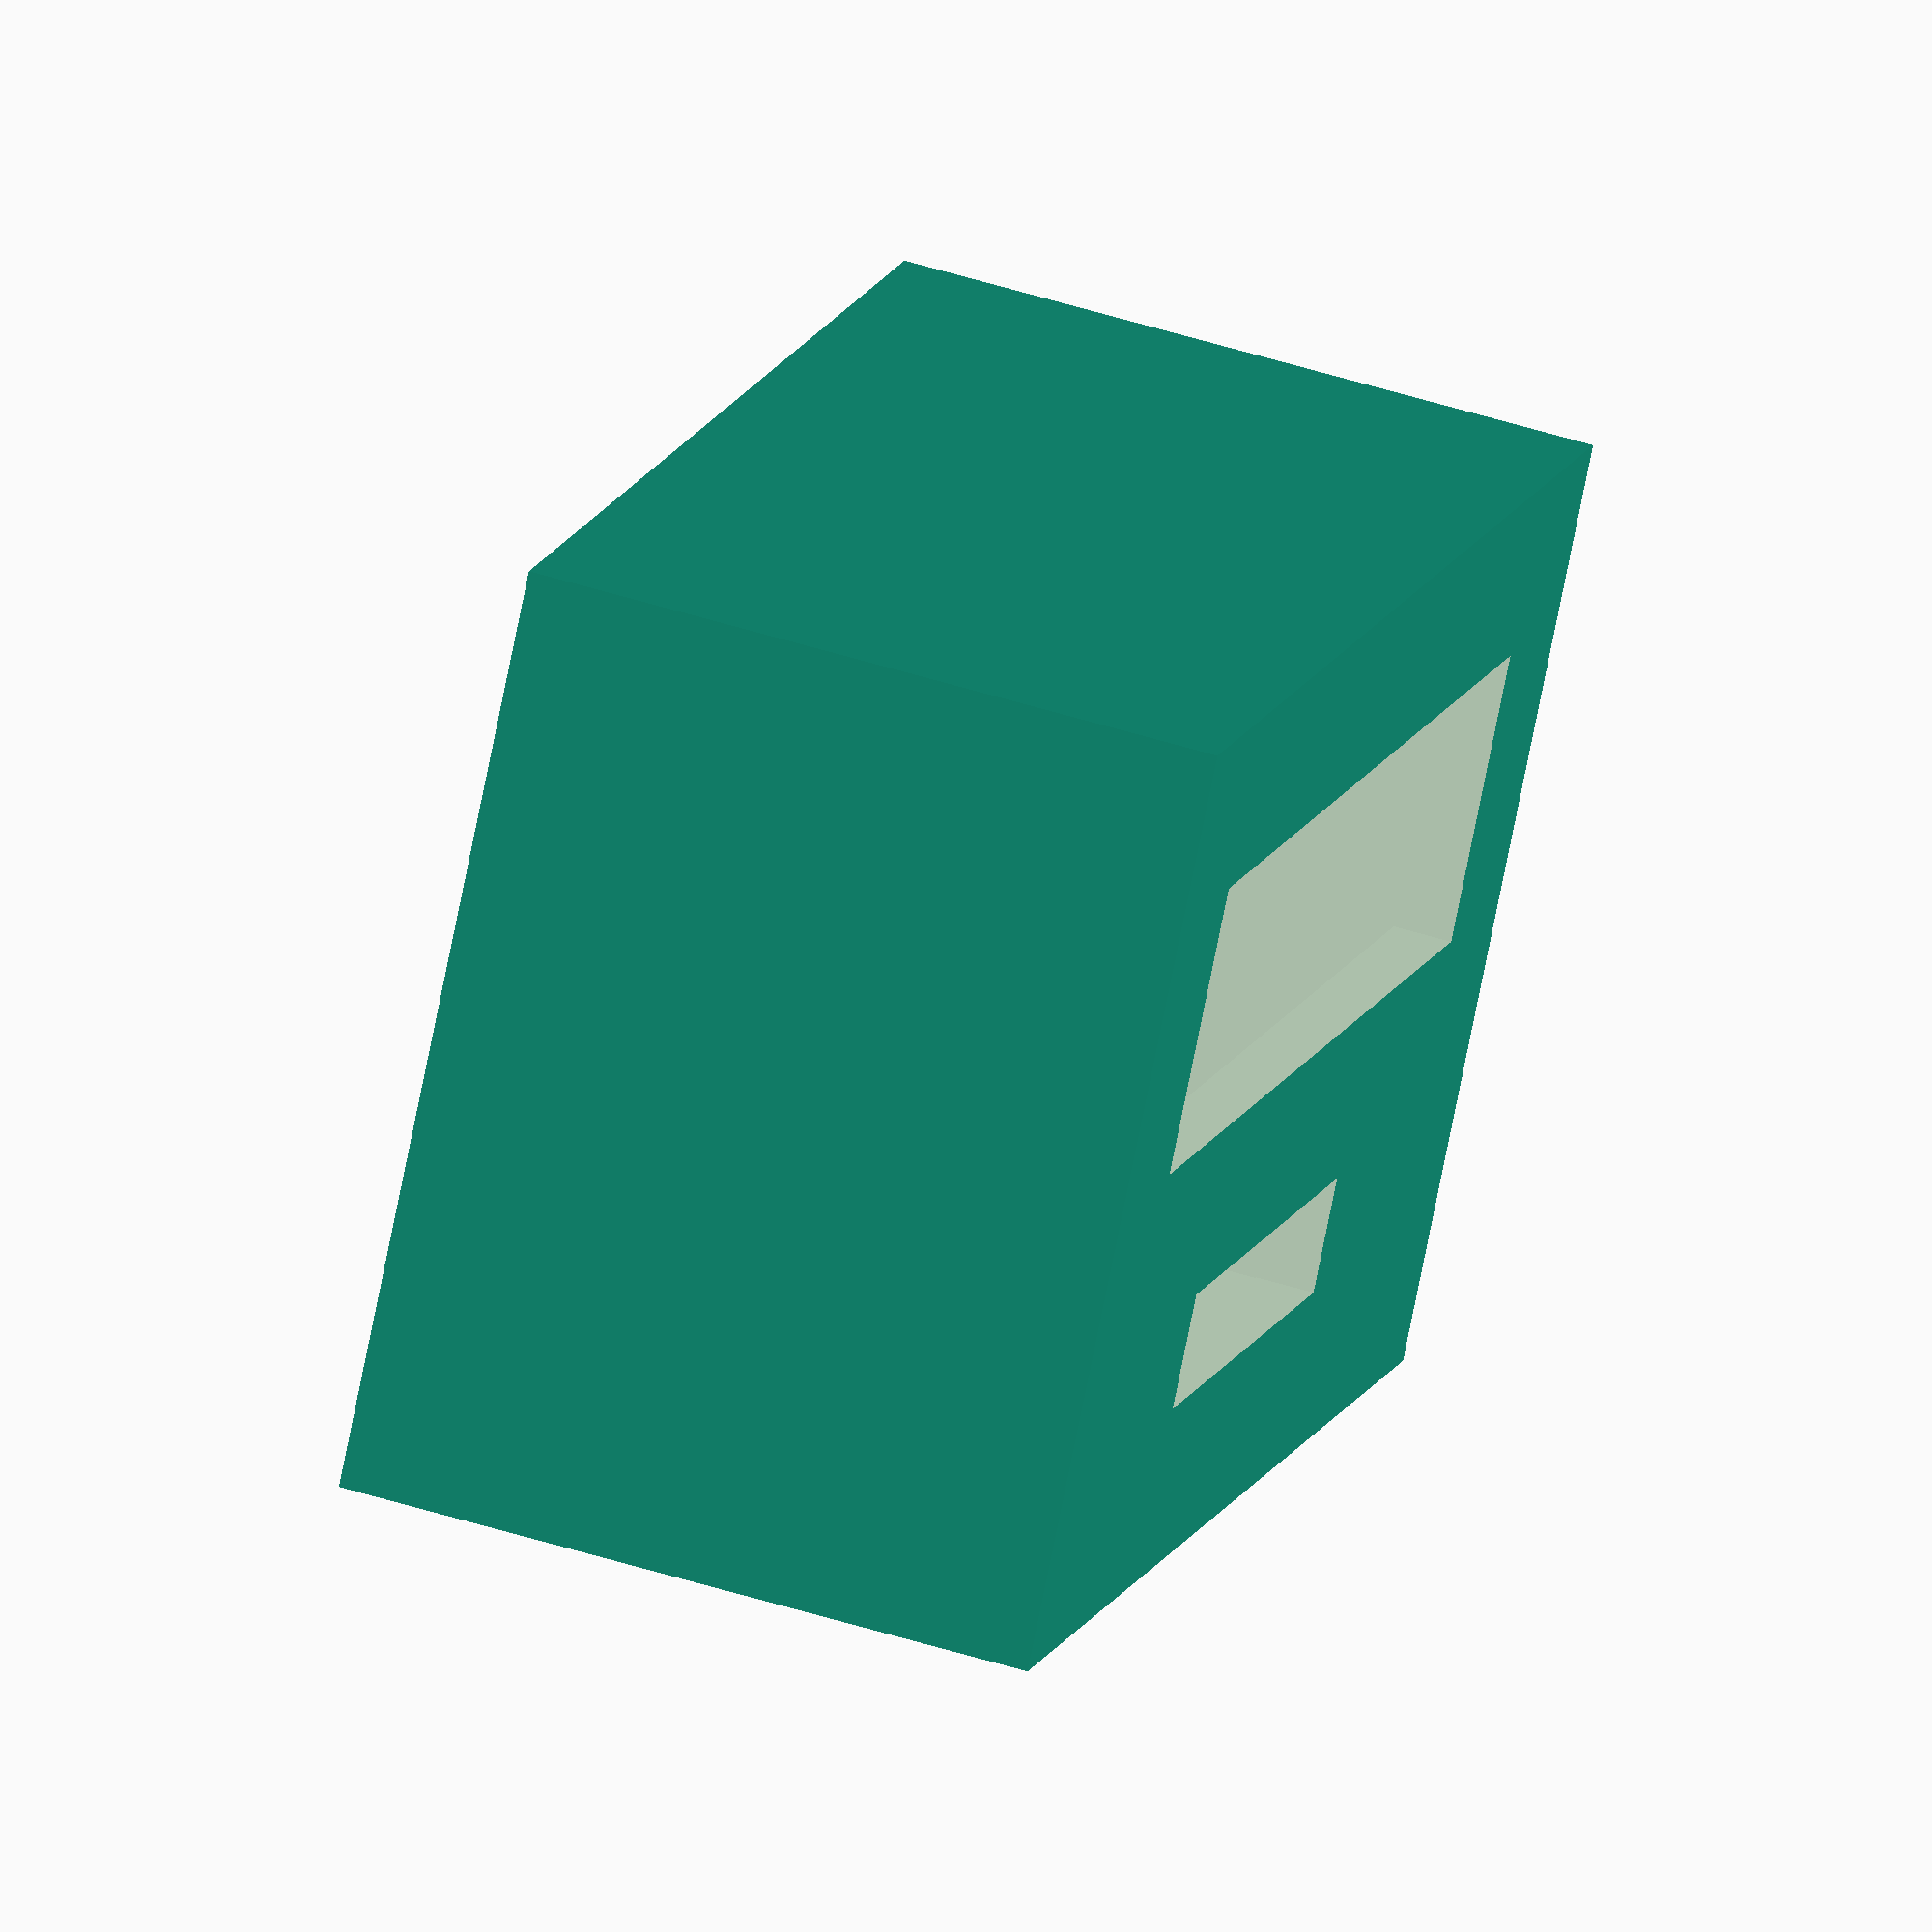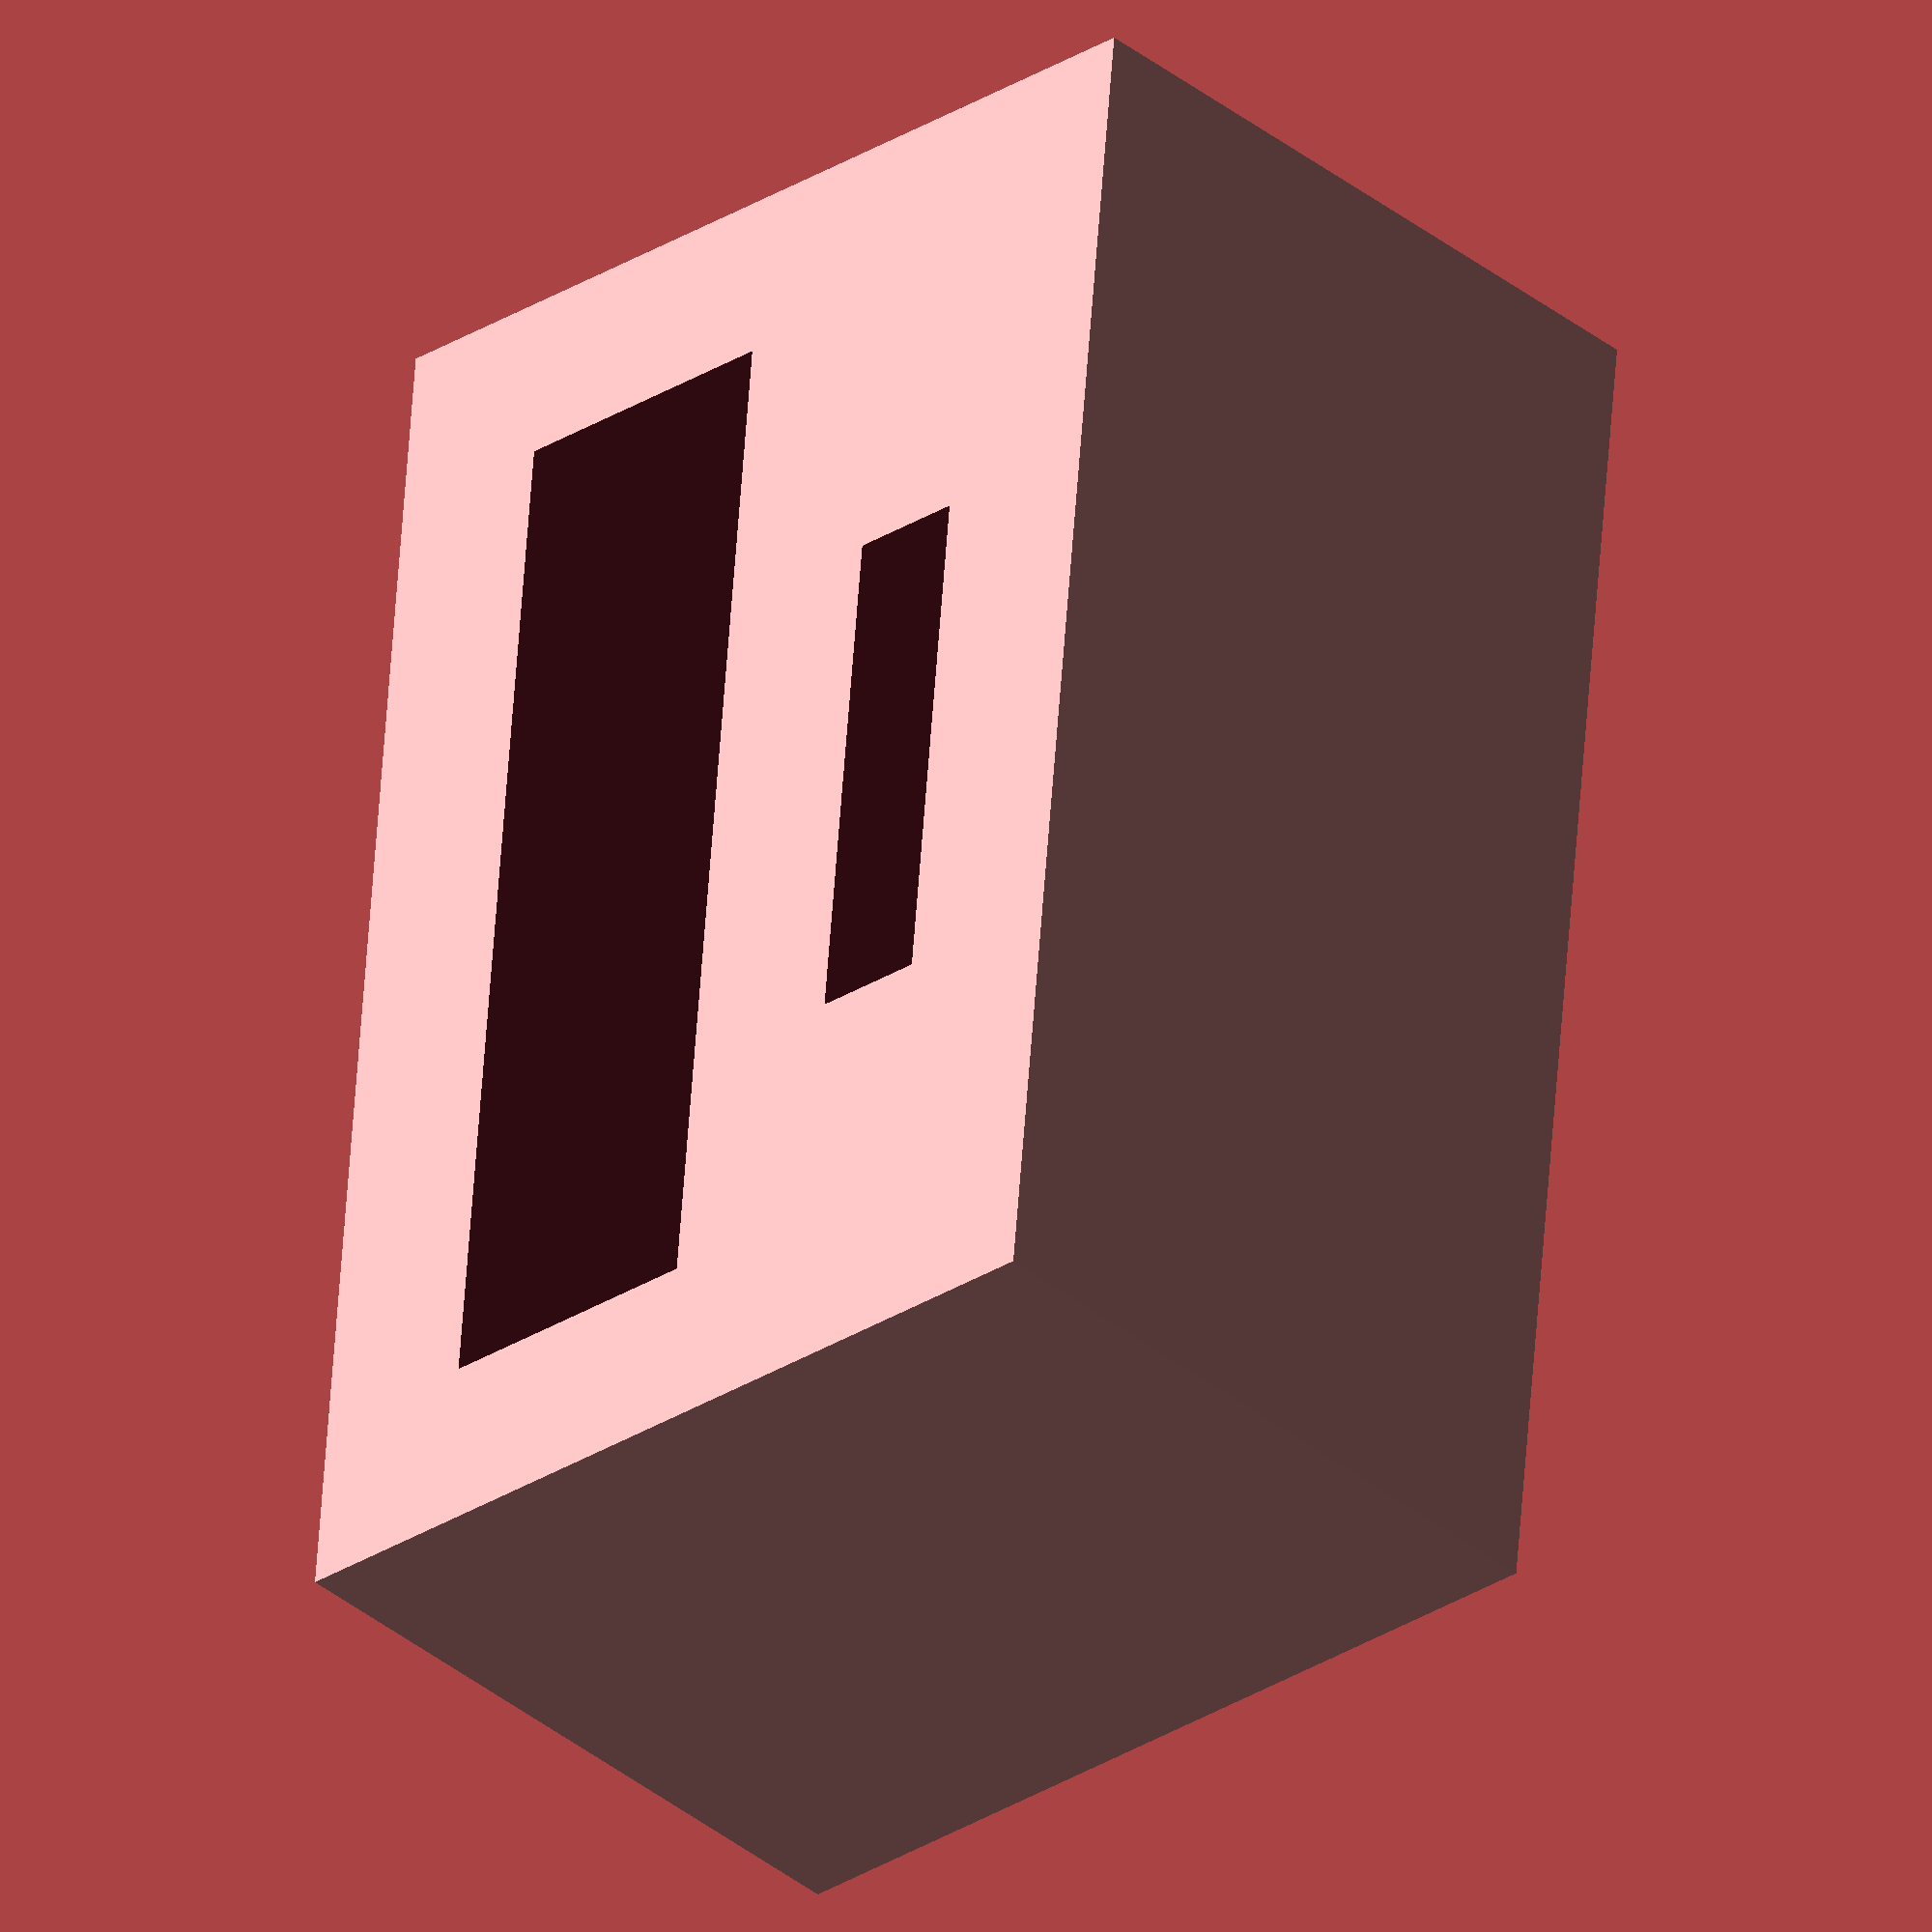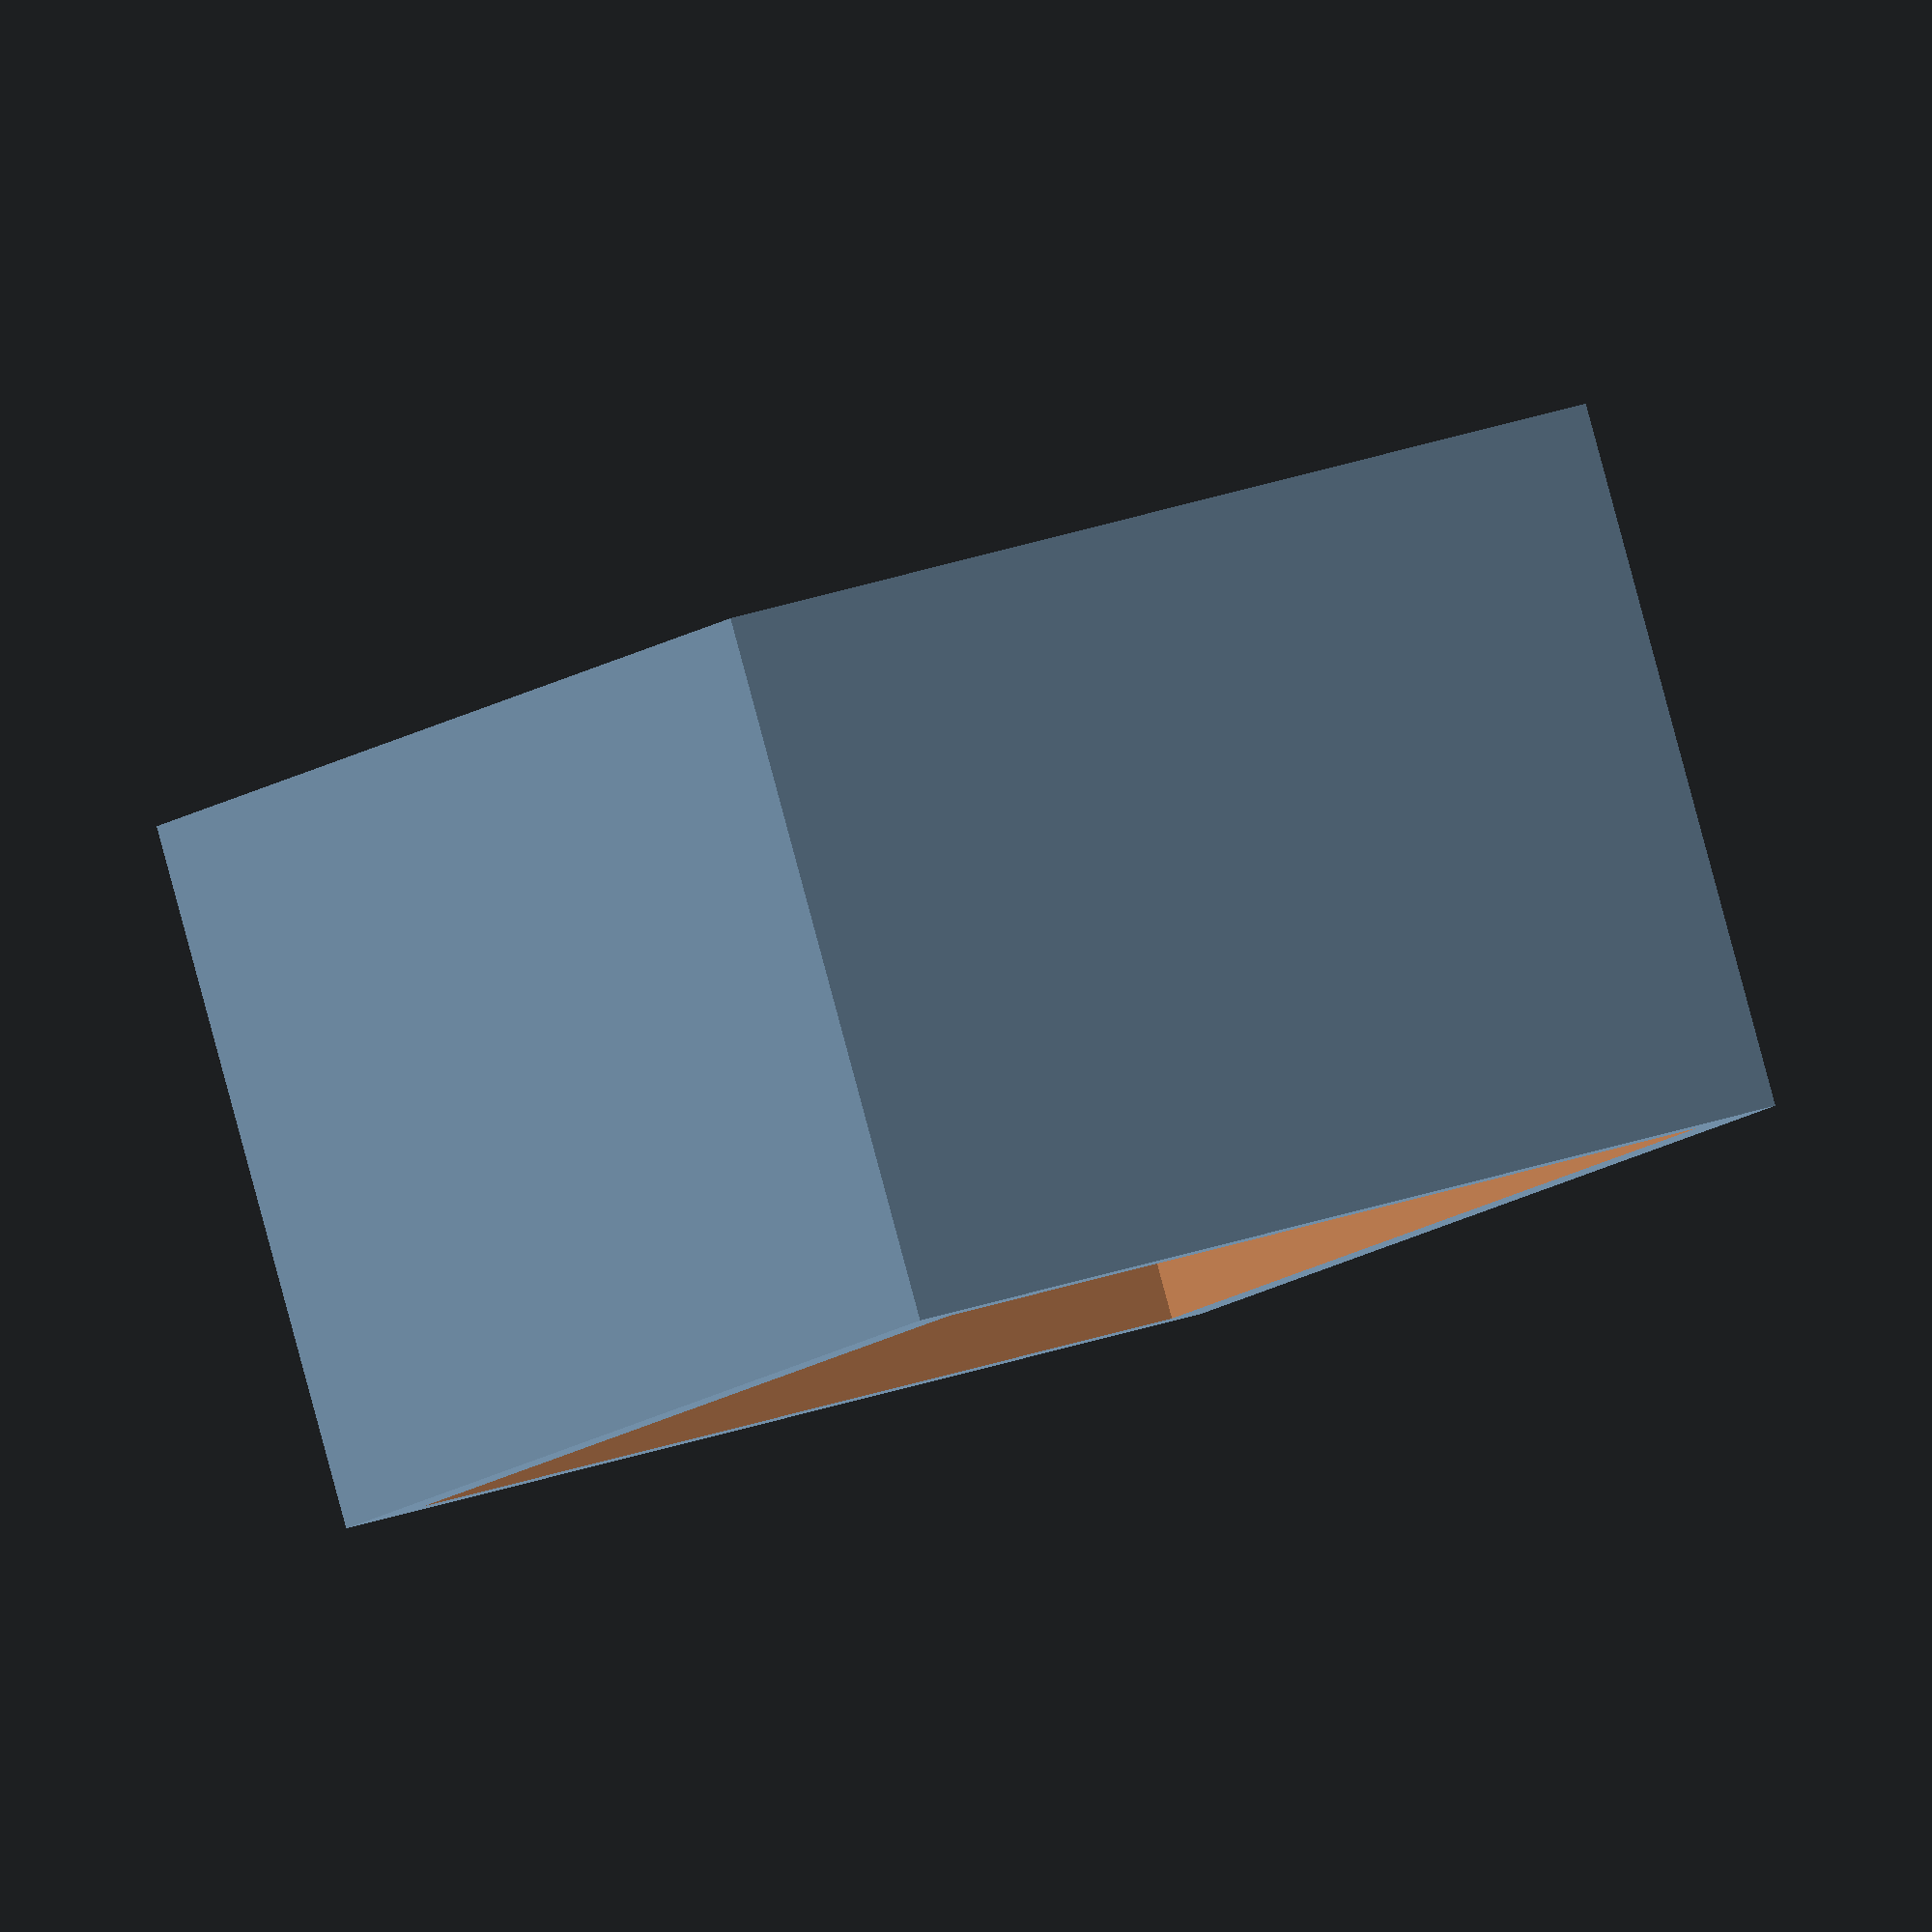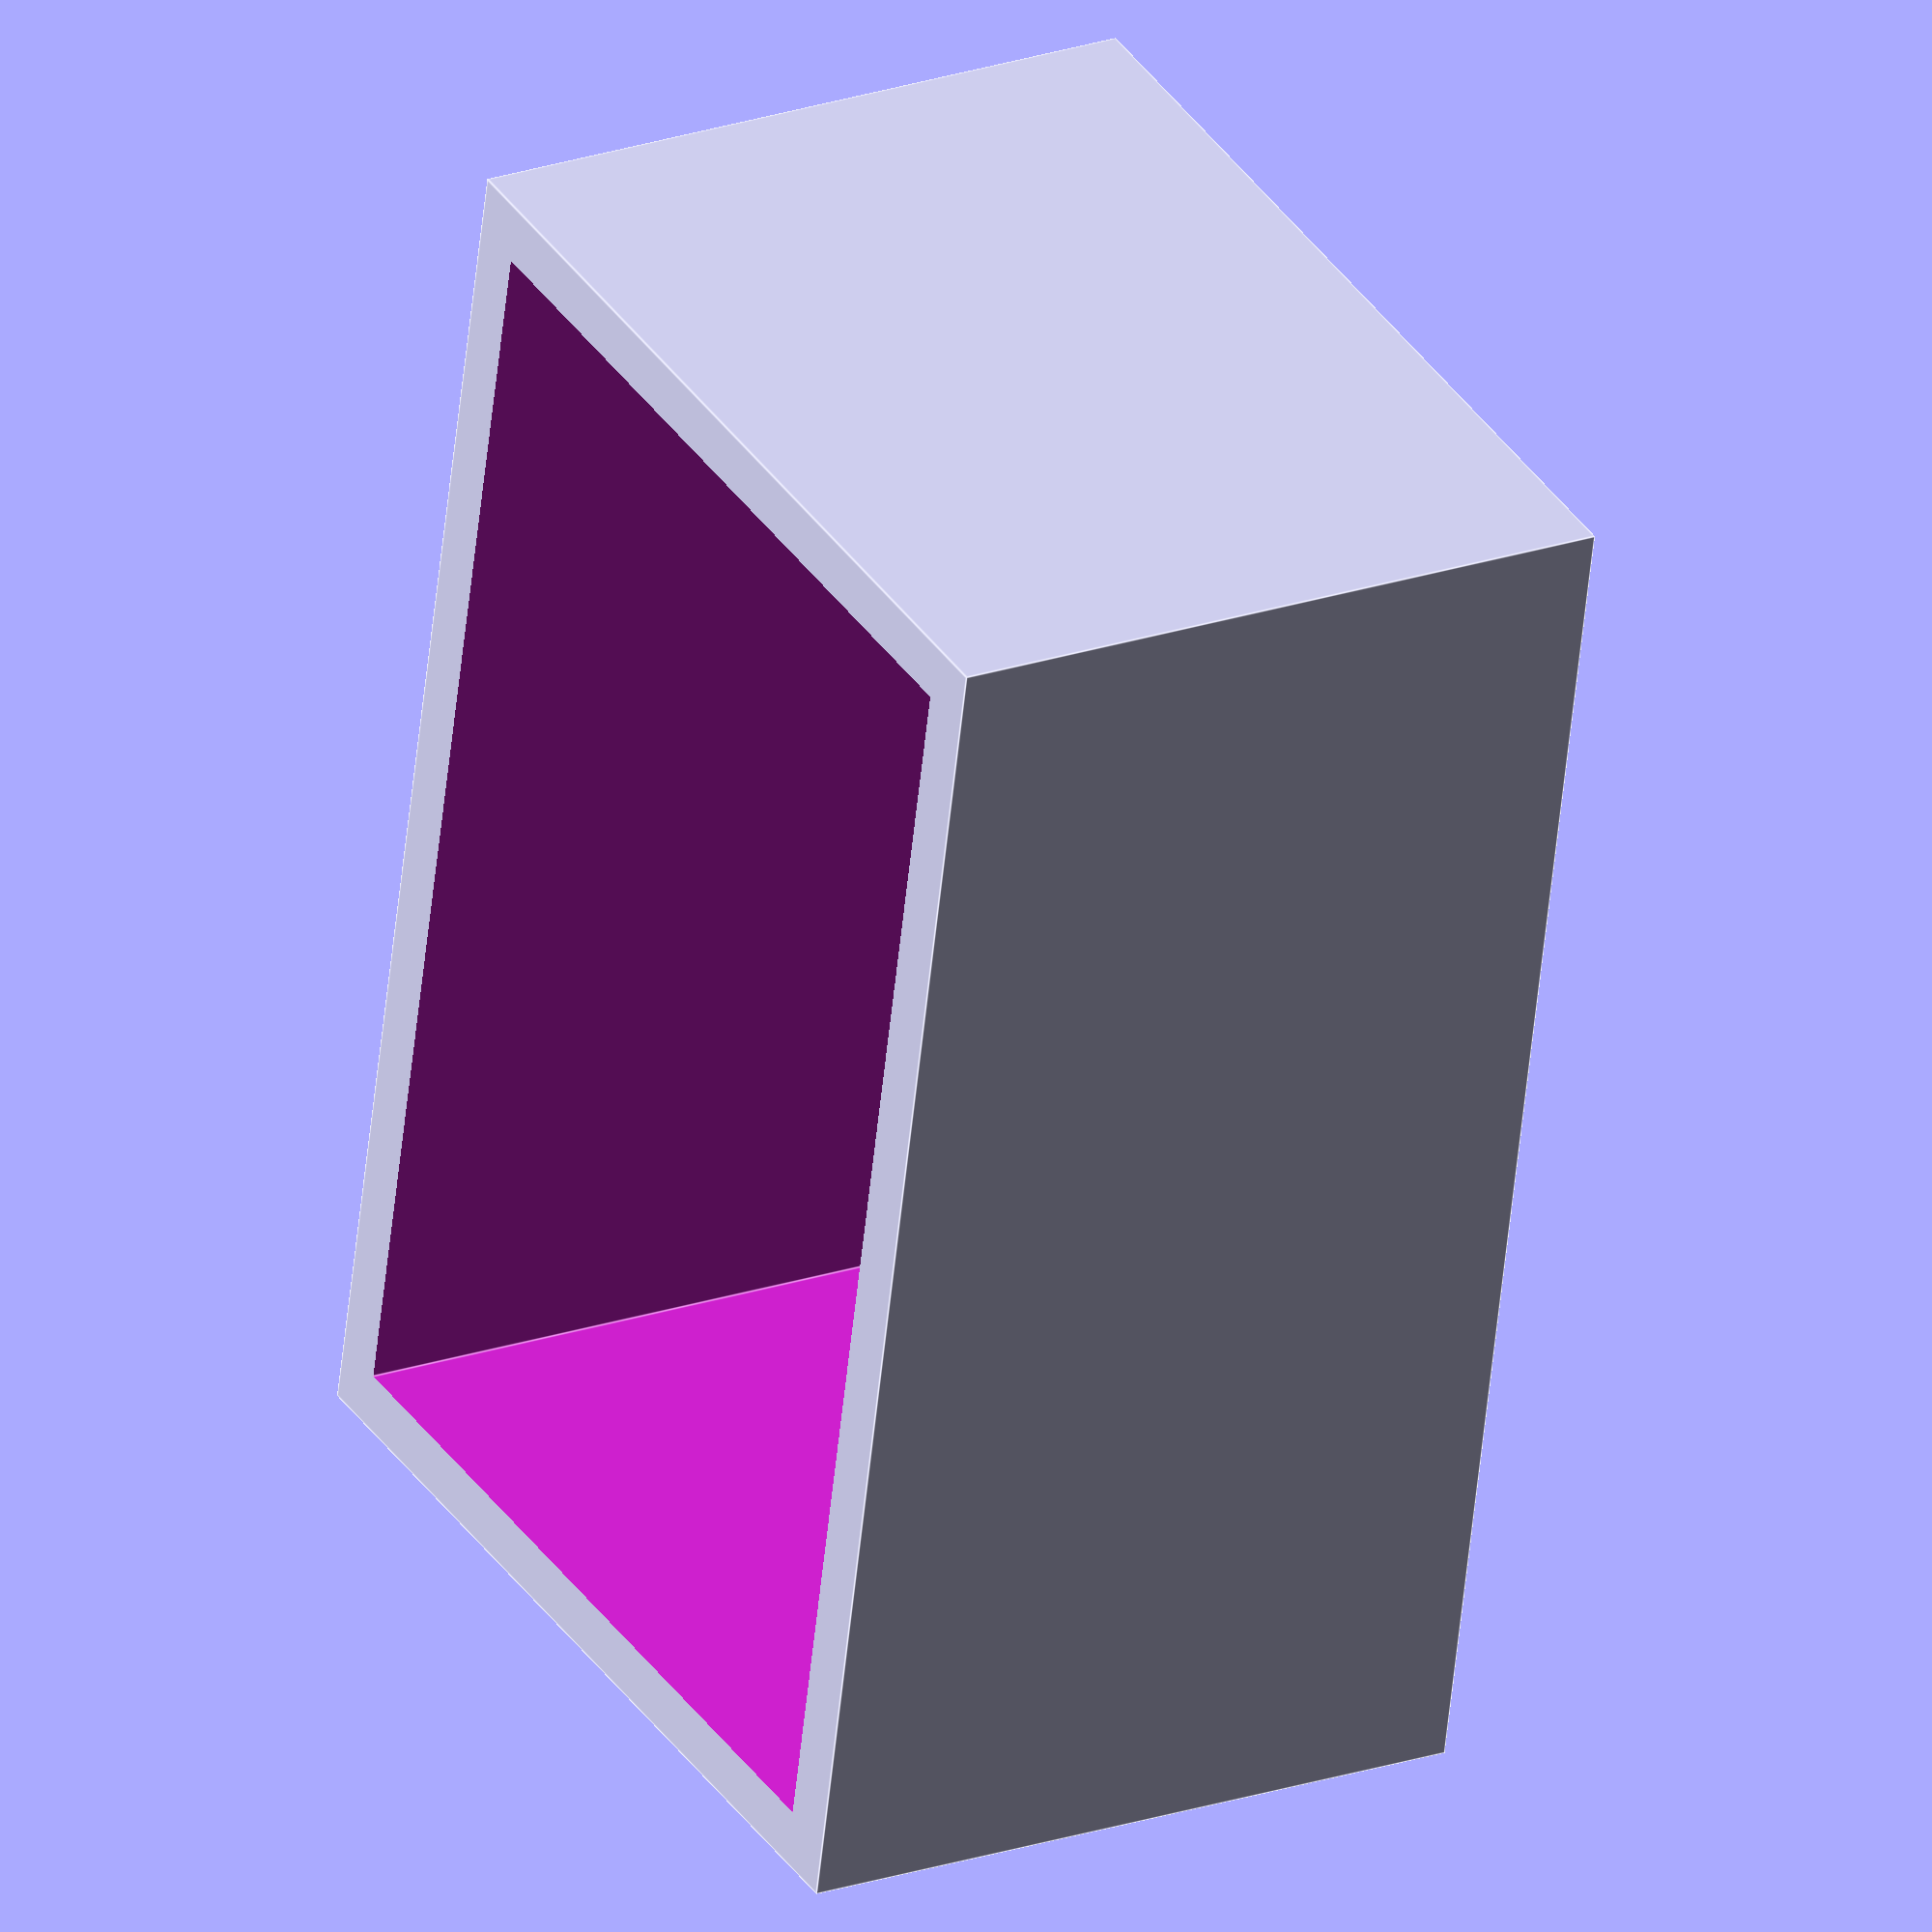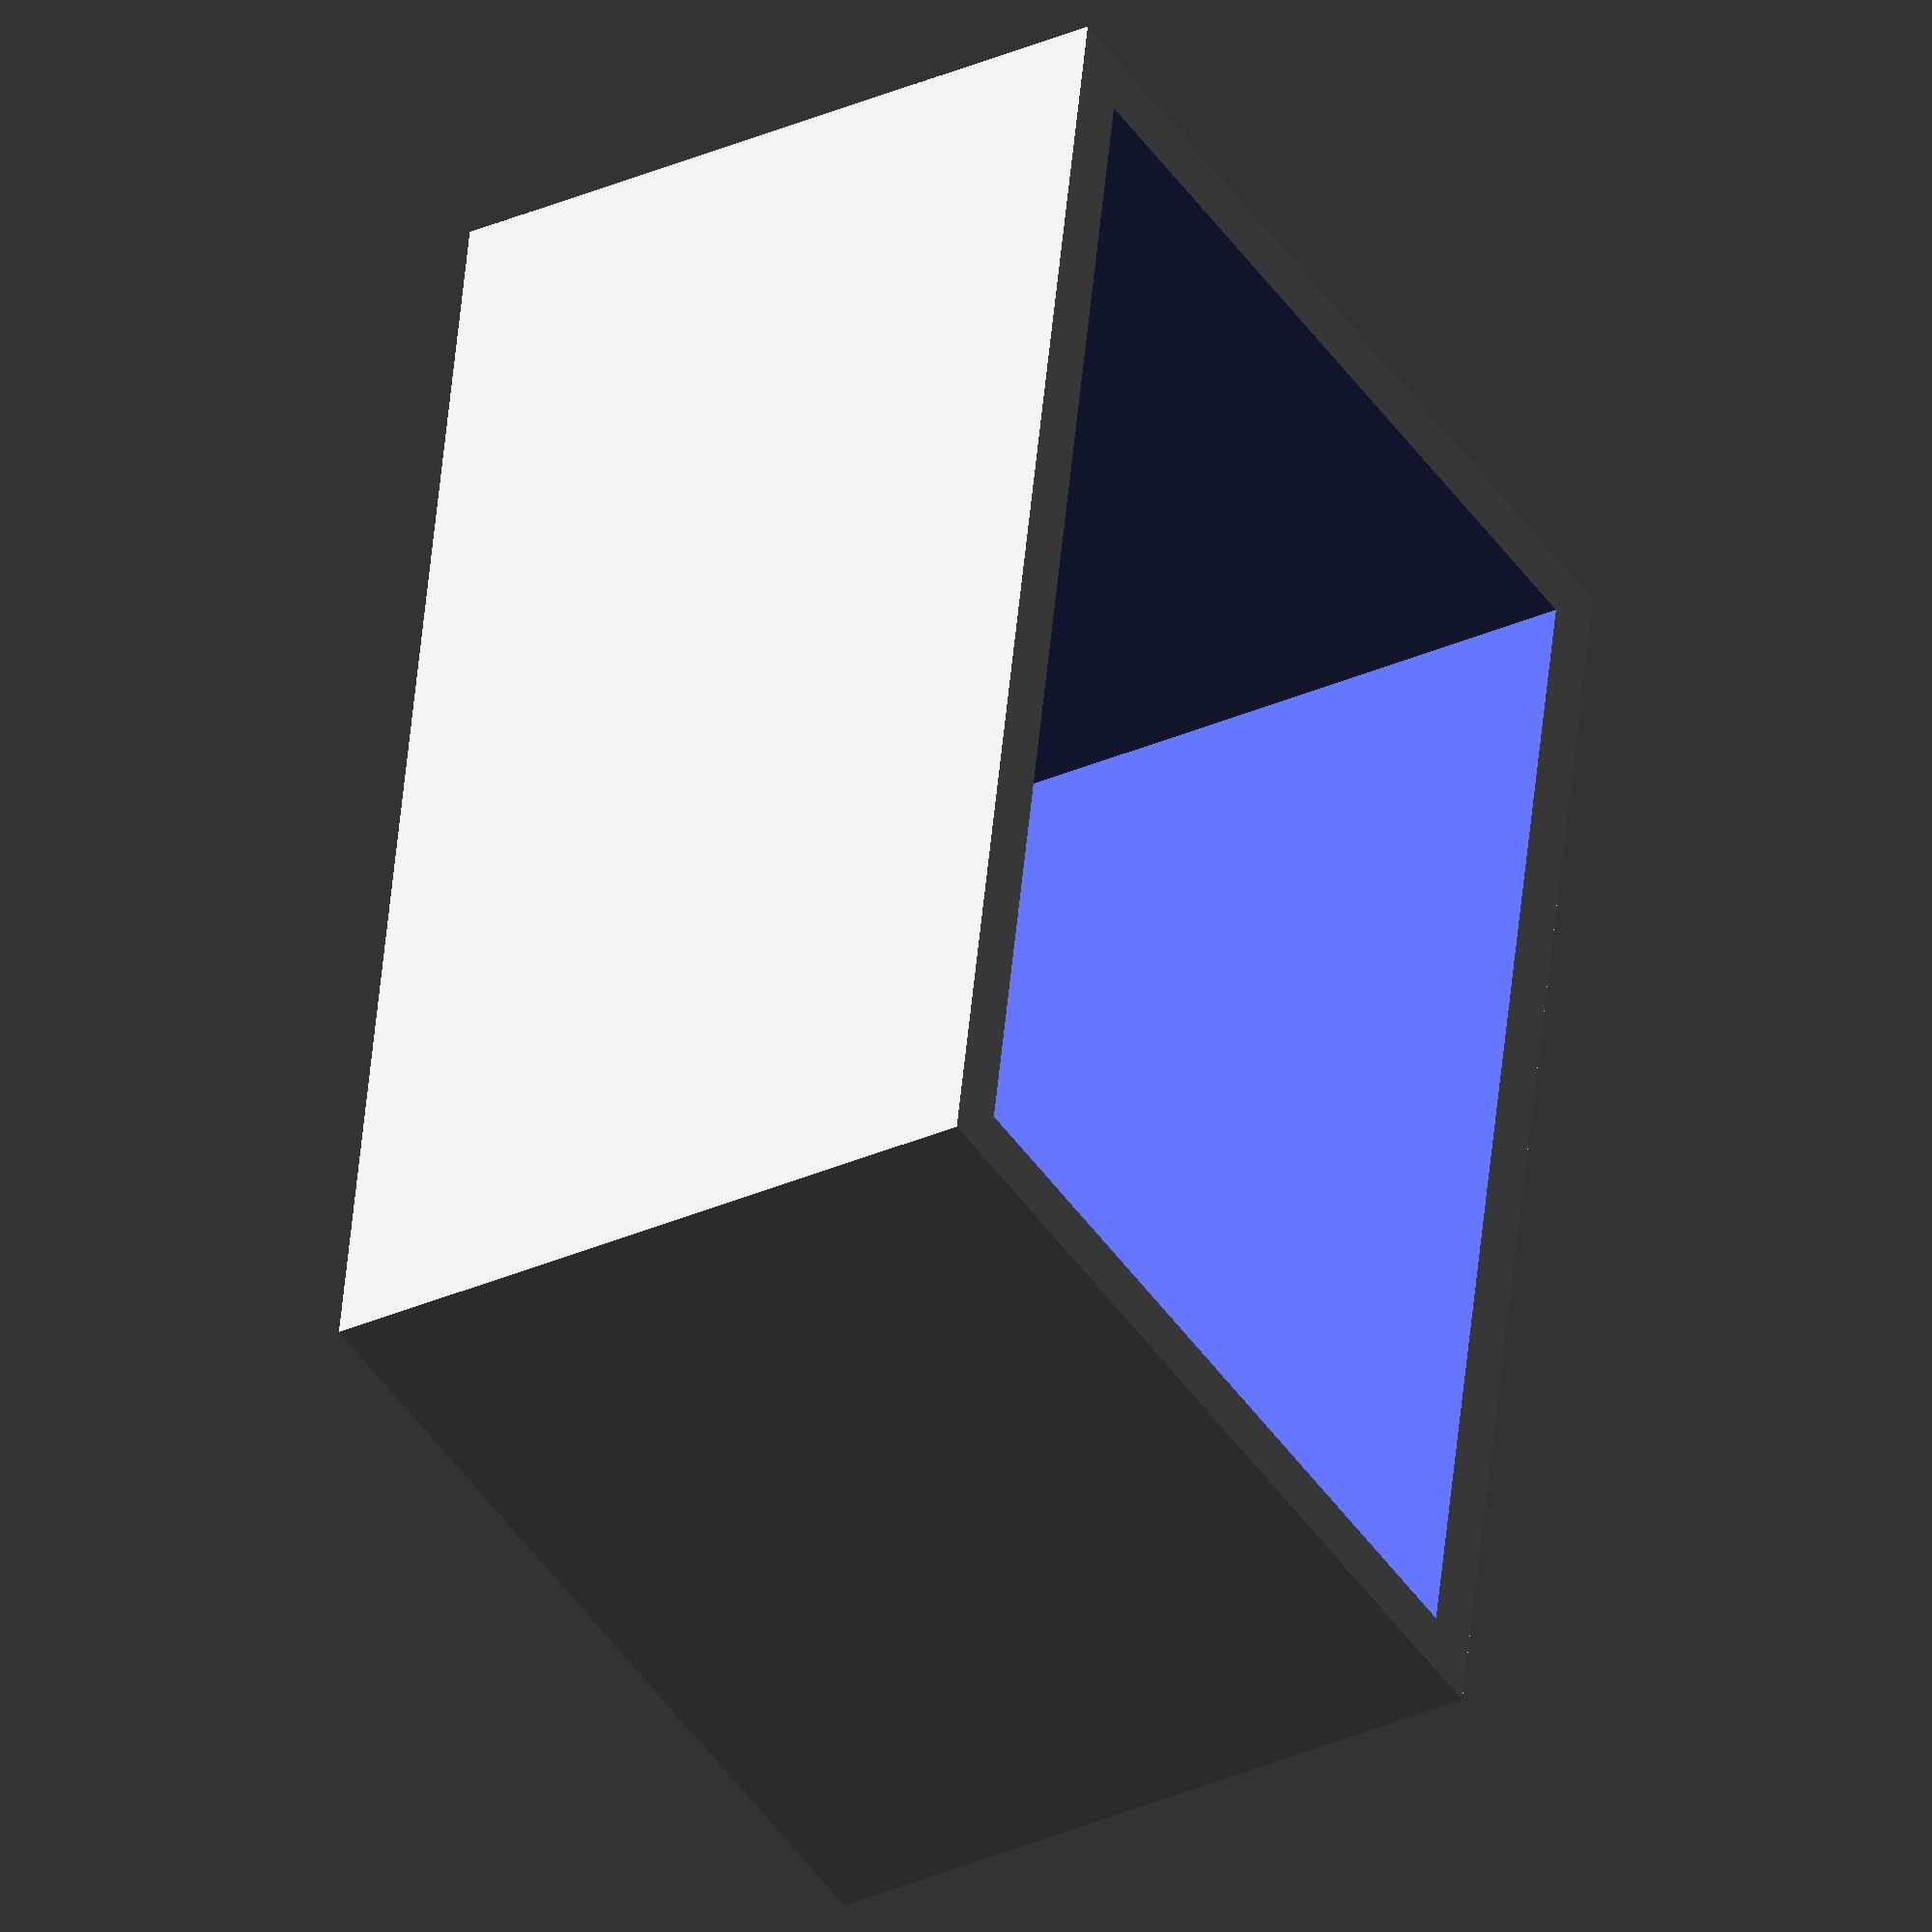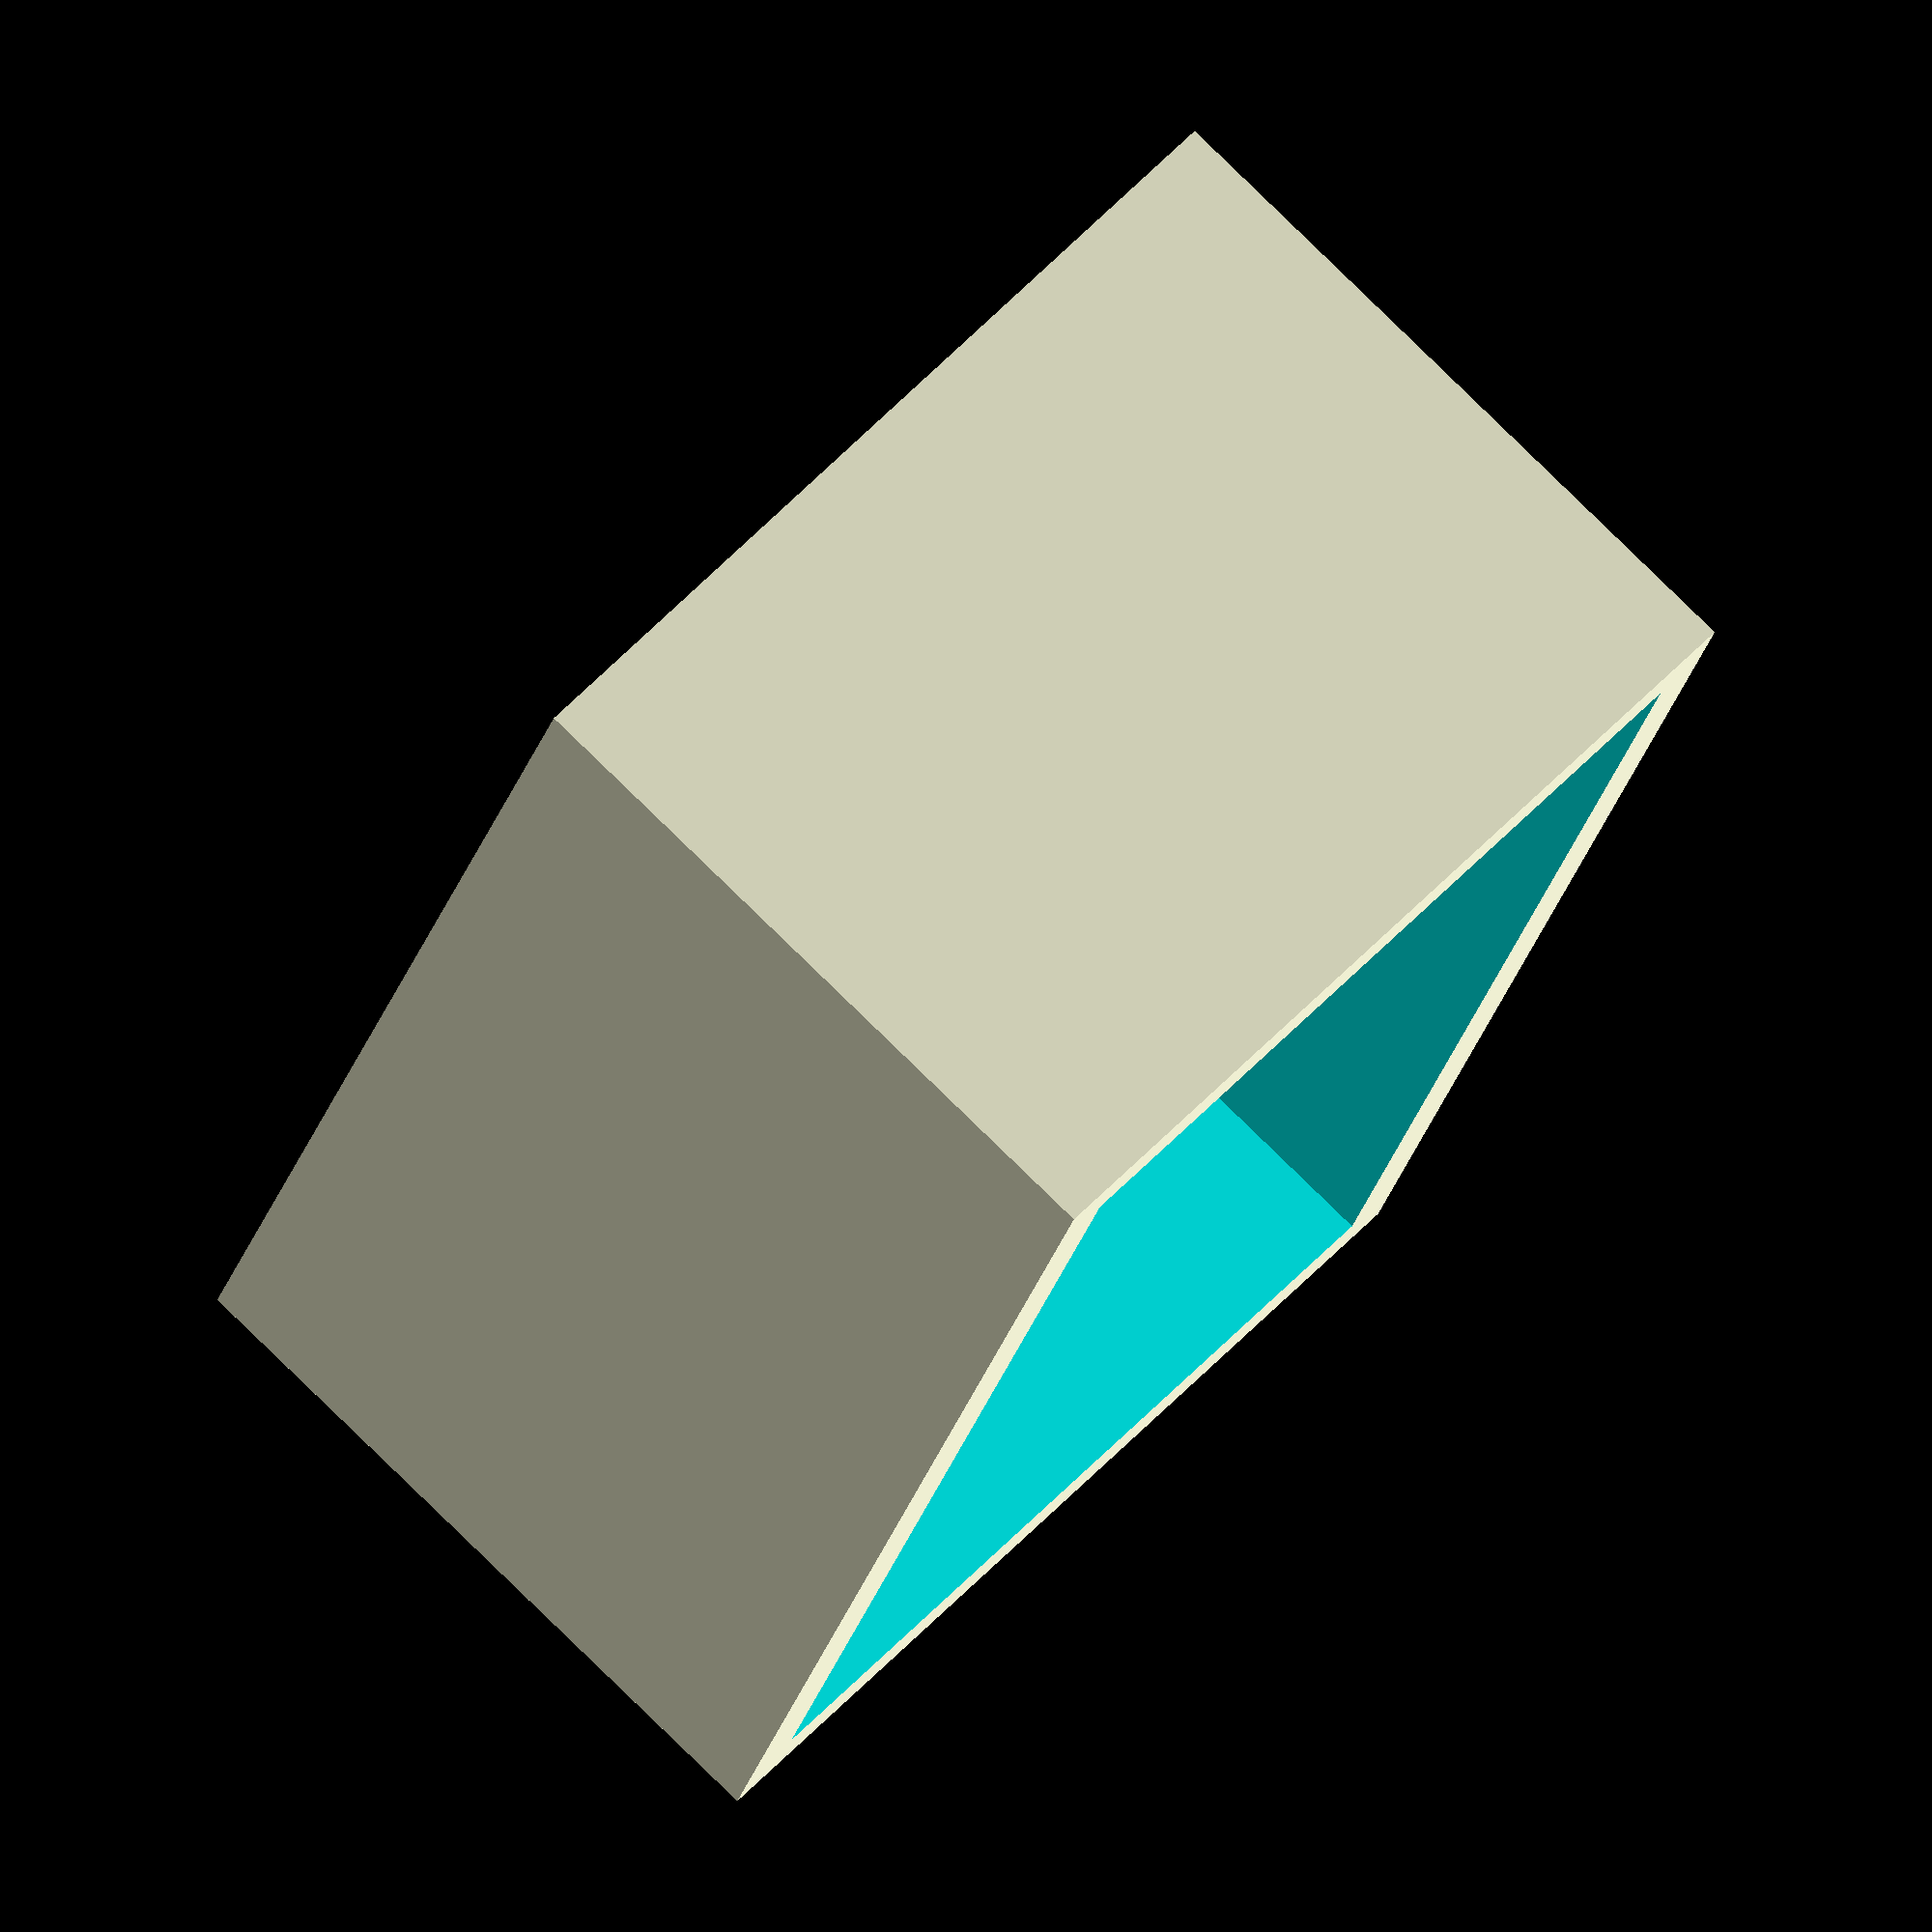
<openscad>
male_dim = [18, 5, 8];
switch_dim = [9, 2, 5];
box = [24, 16, 12];
box_cutout = [22, 14, 16];

// Remove overhang by making it the bottom part
rotate([0, 180, 0]) {
	// Put in the middle of the axis
	translate([-12, -8, -12]) {
		difference() {
			cube(box);
			translate([1, 1, -5]) cube(box_cutout);
			translate([3, 3, 5]) cube(male_dim);
			translate([8, 11, 8]) cube(switch_dim);
		}
	}
}


</openscad>
<views>
elev=128.5 azim=322.8 roll=71.1 proj=o view=wireframe
elev=216.4 azim=84.5 roll=316.3 proj=o view=wireframe
elev=92.3 azim=294.1 roll=195.1 proj=o view=wireframe
elev=157.4 azim=101.8 roll=120.3 proj=o view=edges
elev=212.3 azim=99.8 roll=238.1 proj=o view=solid
elev=100.2 azim=289.3 roll=225.6 proj=o view=wireframe
</views>
